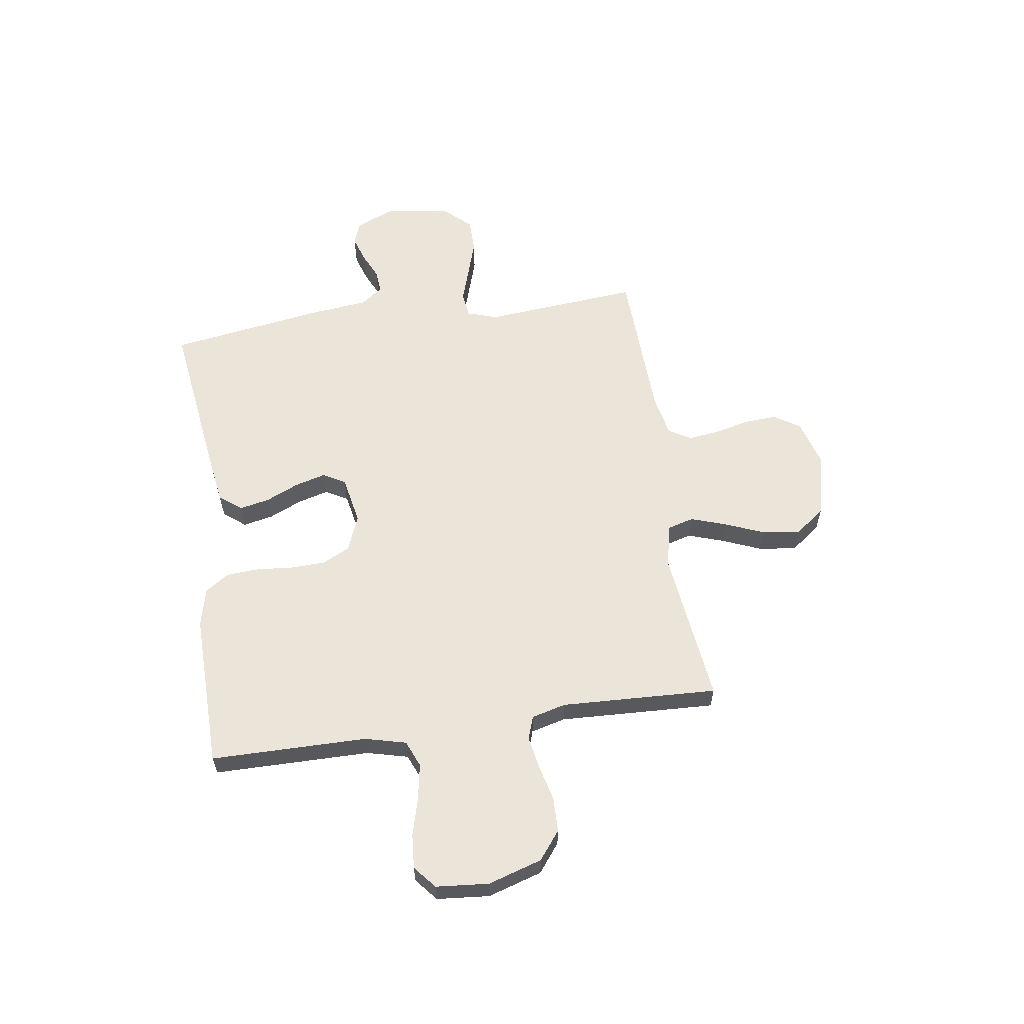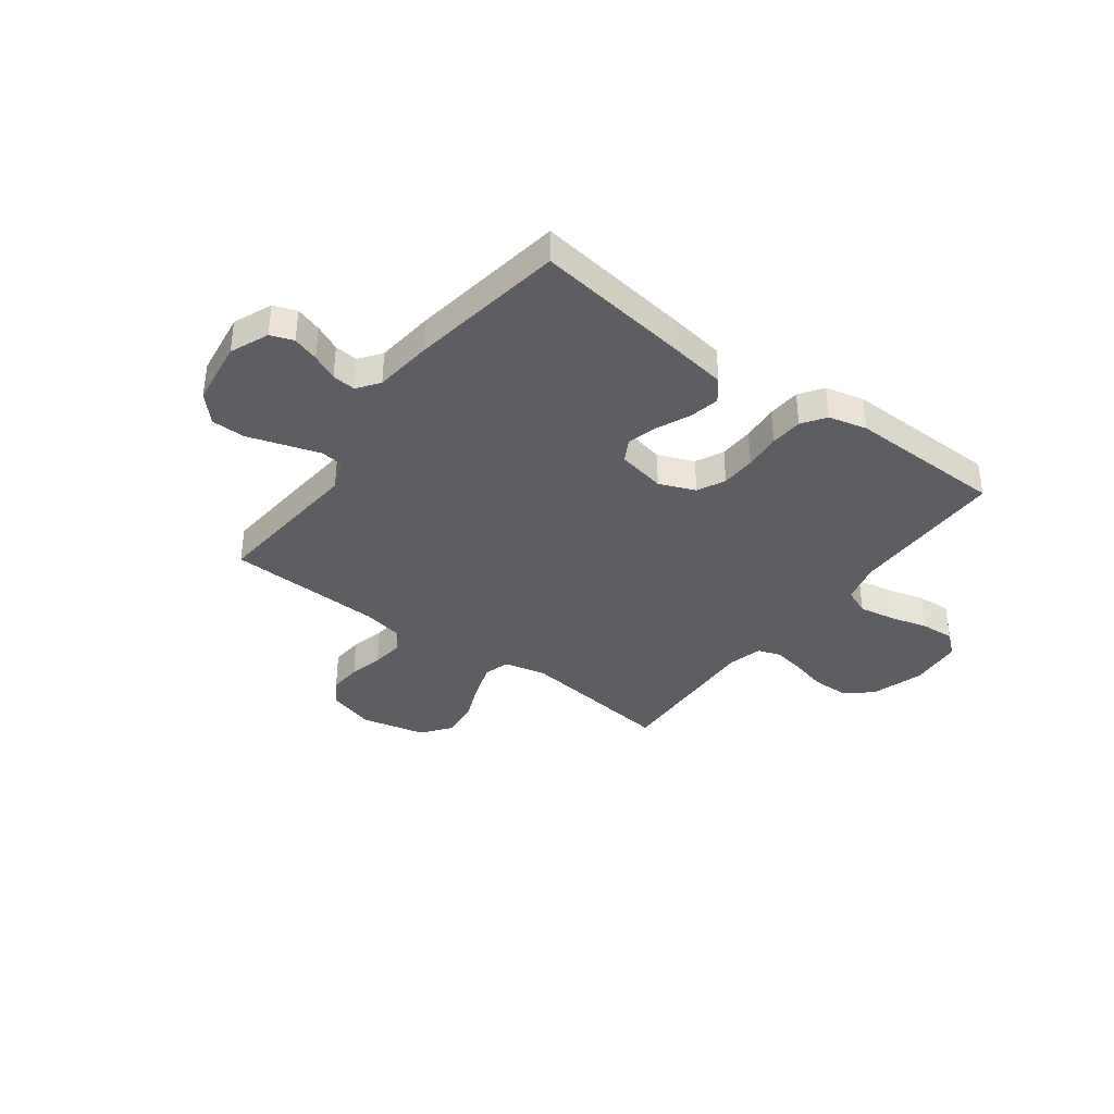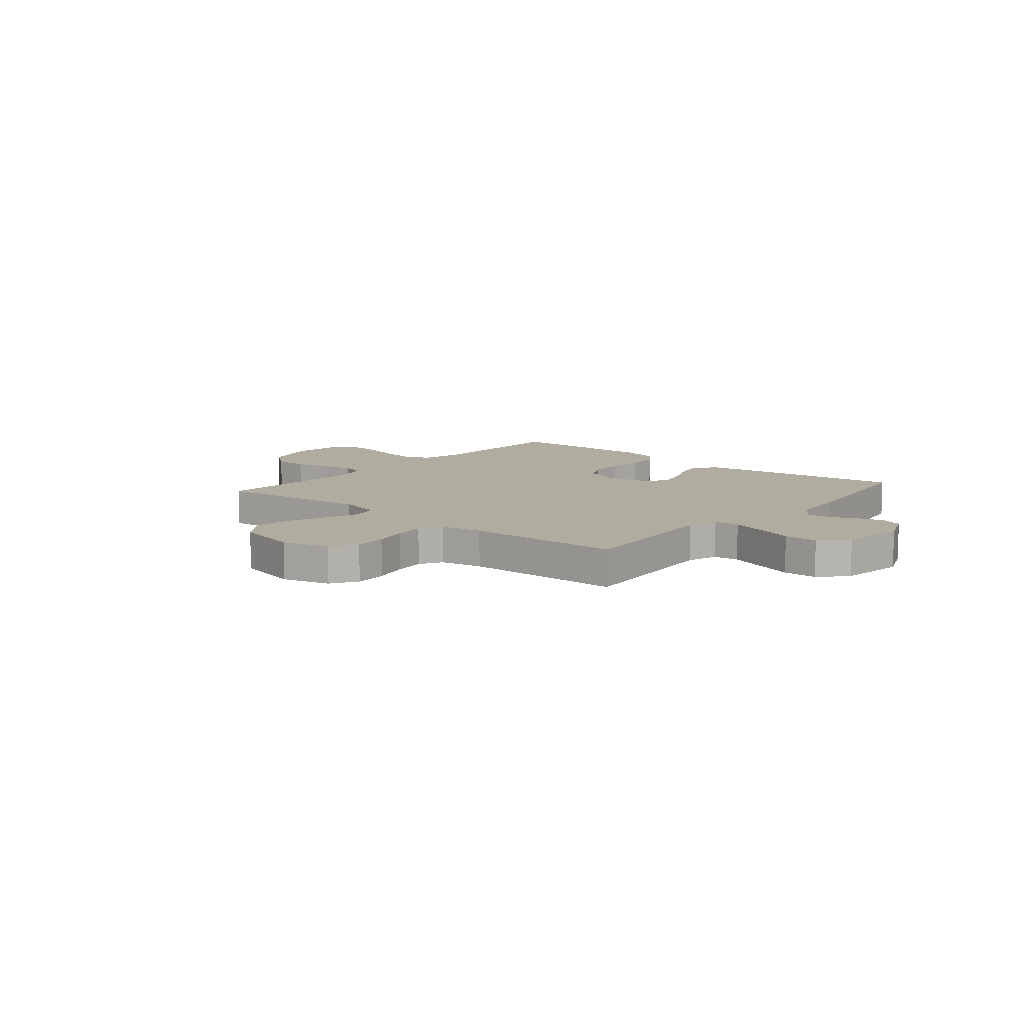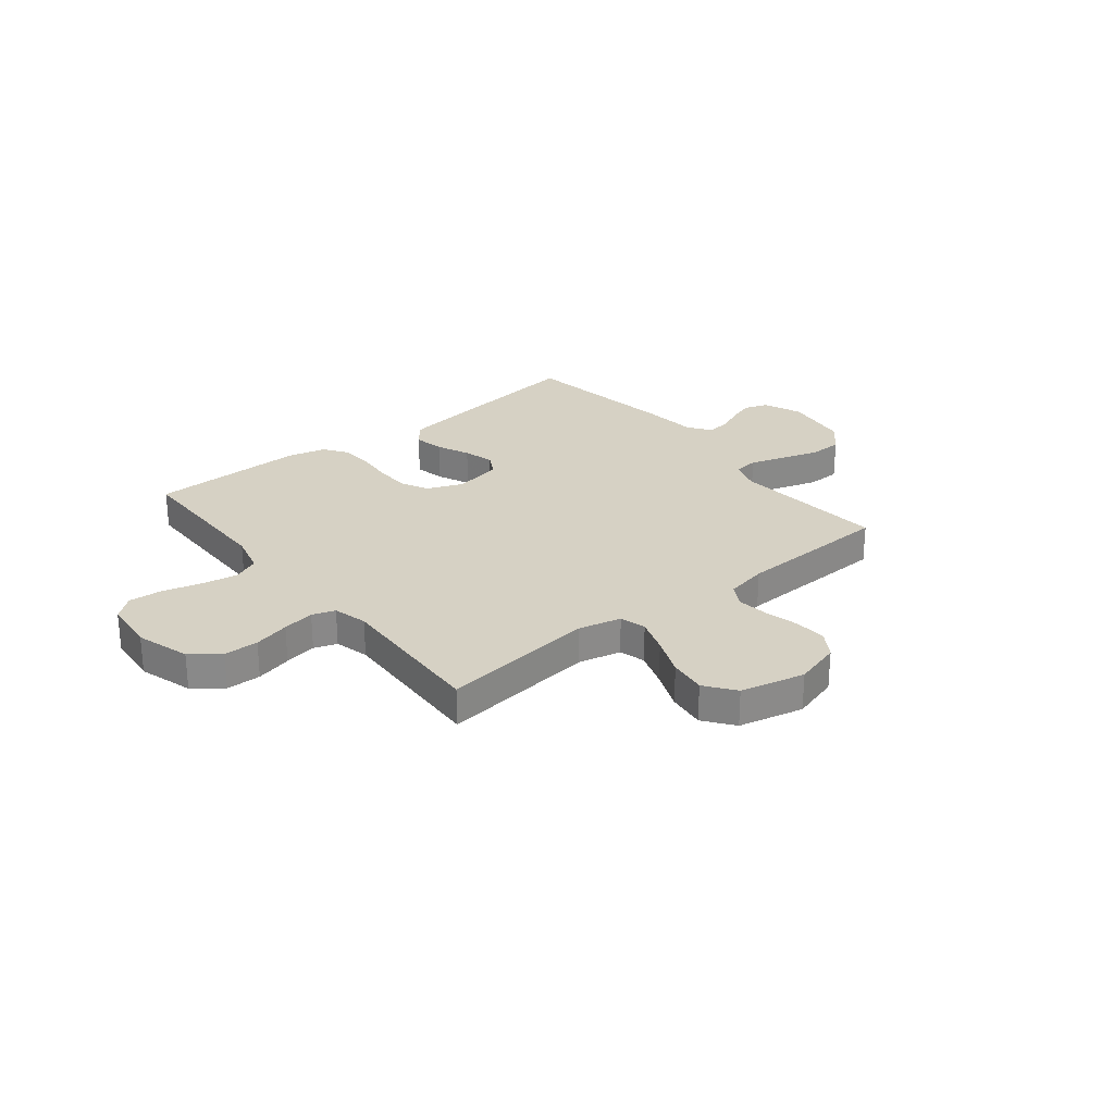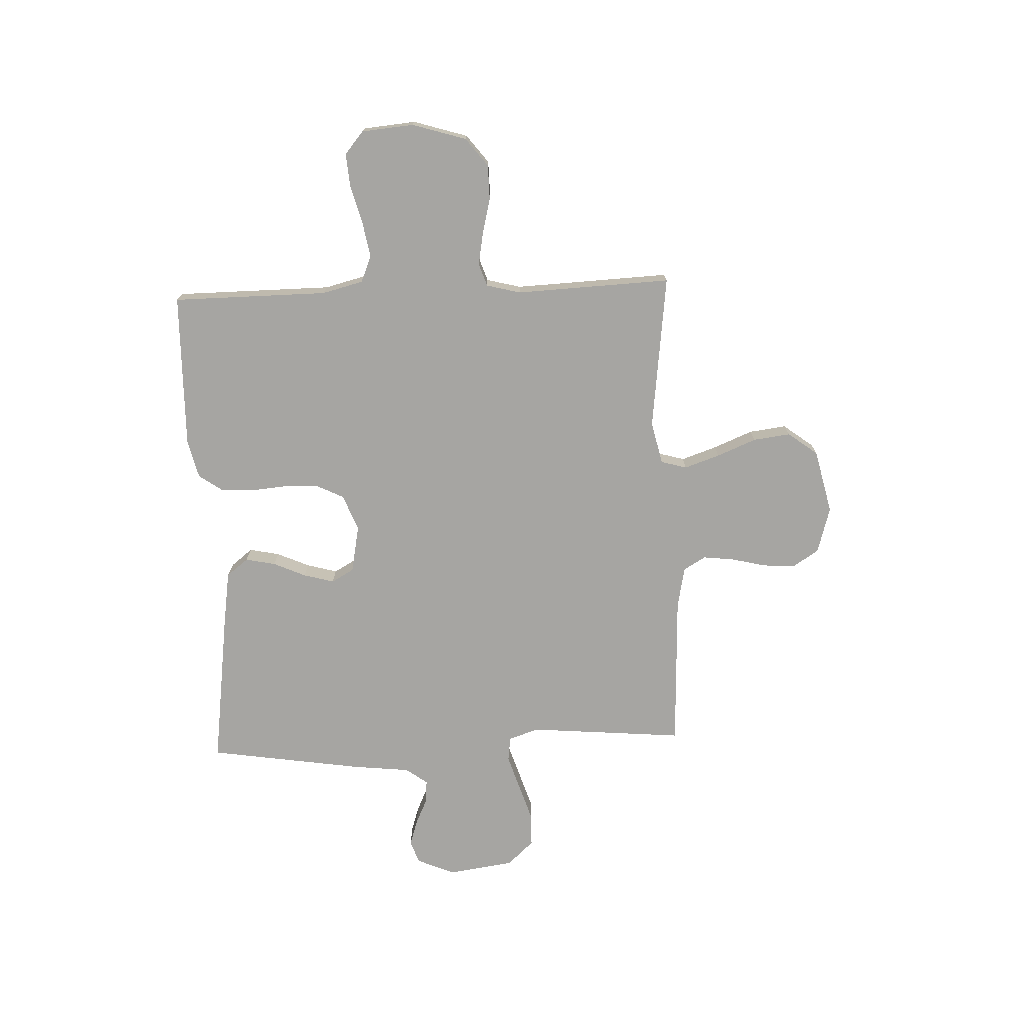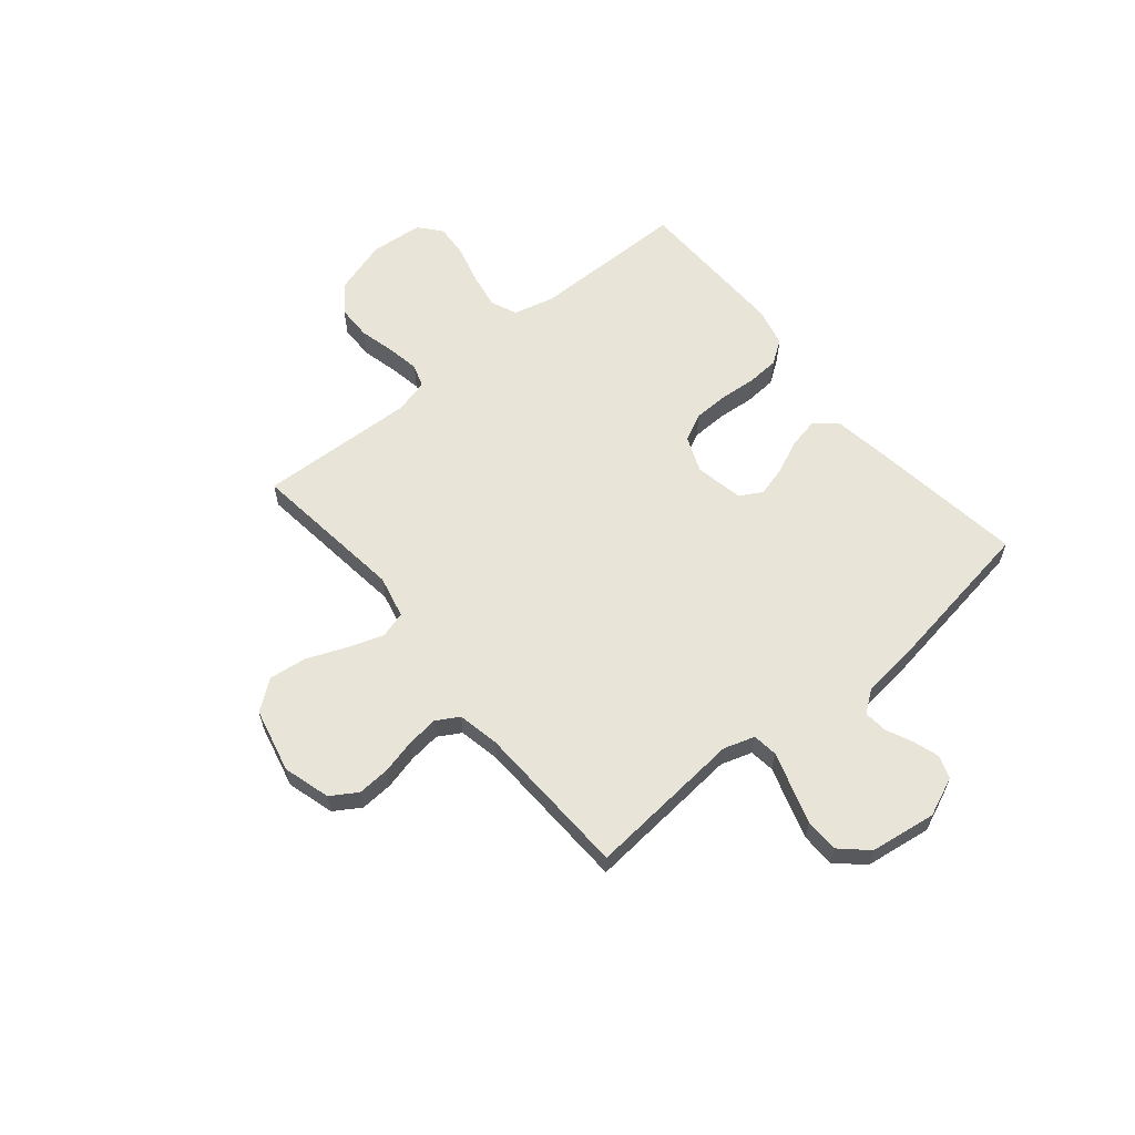
<metadata>
{"format":"obj","ext":"obj","renderer":"f3d","projection":"perspective","resolution":1024,"background":"white","views":[{"elev":59.6,"azim":-98.4,"up":"+Y"},{"elev":-37.4,"azim":143.2,"up":"+Y"},{"elev":10.1,"azim":40.3,"up":"+Y"},{"elev":27.0,"azim":-38.7,"up":"+Y"},{"elev":-73.8,"azim":-87.7,"up":"+Y"},{"elev":60.7,"azim":50.3,"up":"+Y"}]}
</metadata>
<code>
v -0.5 0.07 -0.5
v -0.502 0.07 -0.2
v -0.522 0.07 -0.121
v -0.573 0.07 -0.1
v -0.641 0.07 -0.112
v -0.715 0.07 -0.132
v -0.78 0.07 -0.137
v -0.823 0.07 -0.101
v -0.832 0.07 0
v -0.8 0.07 0.104
v -0.746 0.07 0.146
v -0.679 0.07 0.147
v -0.61 0.07 0.13
v -0.548 0.07 0.119
v -0.504 0.07 0.134
v -0.487 0.07 0.2
v -0.5 0.07 0.5
v -0.2 0.07 0.464
v -0.118 0.07 0.483
v -0.104 0.07 0.533
v -0.127 0.07 0.601
v -0.158 0.07 0.677
v -0.167 0.07 0.749
v -0.124 0.07 0.806
v 0 0.07 0.835
v 0.09 0.07 0.809
v 0.122 0.07 0.759
v 0.118 0.07 0.696
v 0.102 0.07 0.63
v 0.095 0.07 0.57
v 0.12 0.07 0.527
v 0.2 0.07 0.511
v 0.5 0.07 0.5
v 0.474 0.07 0.2
v 0.493 0.07 0.141
v 0.541 0.07 0.135
v 0.607 0.07 0.156
v 0.679 0.07 0.179
v 0.744 0.07 0.178
v 0.791 0.07 0.127
v 0.809 0.07 0
v 0.778 0.07 -0.074
v 0.734 0.07 -0.09
v 0.684 0.07 -0.074
v 0.634 0.07 -0.051
v 0.589 0.07 -0.047
v 0.558 0.07 -0.089
v 0.546 0.07 -0.2
v 0.5 0.07 -0.5
v 0.2 0.07 -0.46
v 0.094 0.07 -0.444
v 0.061 0.07 -0.402
v 0.073 0.07 -0.344
v 0.101 0.07 -0.281
v 0.117 0.07 -0.222
v 0.093 0.07 -0.179
v 0 0.07 -0.161
v -0.069 0.07 -0.189
v -0.095 0.07 -0.242
v -0.097 0.07 -0.309
v -0.091 0.07 -0.379
v -0.095 0.07 -0.442
v -0.126 0.07 -0.487
v -0.2 0.07 -0.505
v -0.5 0 -0.5
v -0.502 0 -0.2
v -0.522 0 -0.121
v -0.573 0 -0.1
v -0.641 0 -0.112
v -0.715 0 -0.132
v -0.78 0 -0.137
v -0.823 0 -0.101
v -0.832 0 0
v -0.8 0 0.104
v -0.746 0 0.146
v -0.679 0 0.147
v -0.61 0 0.13
v -0.548 0 0.119
v -0.504 0 0.134
v -0.487 0 0.2
v -0.5 0 0.5
v -0.2 0 0.464
v -0.118 0 0.483
v -0.104 0 0.533
v -0.127 0 0.601
v -0.158 0 0.677
v -0.167 0 0.749
v -0.124 0 0.806
v 0 0 0.835
v 0.09 0 0.809
v 0.122 0 0.759
v 0.118 0 0.696
v 0.102 0 0.63
v 0.095 0 0.57
v 0.12 0 0.527
v 0.2 0 0.511
v 0.5 0 0.5
v 0.474 0 0.2
v 0.493 0 0.141
v 0.541 0 0.135
v 0.607 0 0.156
v 0.679 0 0.179
v 0.744 0 0.178
v 0.791 0 0.127
v 0.809 0 0
v 0.778 0 -0.074
v 0.734 0 -0.09
v 0.684 0 -0.074
v 0.634 0 -0.051
v 0.589 0 -0.047
v 0.558 0 -0.089
v 0.546 0 -0.2
v 0.5 0 -0.5
v 0.2 0 -0.46
v 0.094 0 -0.444
v 0.061 0 -0.402
v 0.073 0 -0.344
v 0.101 0 -0.281
v 0.117 0 -0.222
v 0.093 0 -0.179
v 0 0 -0.161
v -0.069 0 -0.189
v -0.095 0 -0.242
v -0.097 0 -0.309
v -0.091 0 -0.379
v -0.095 0 -0.442
v -0.126 0 -0.487
v -0.2 0 -0.505
f 64 1 2
f 63 64 2
f 62 63 2
f 61 62 2
f 60 61 2
f 59 60 2 3
f 58 59 3 4
f 57 58 4
f 52 53 54
f 51 52 54
f 50 51 54
f 49 50 54
f 48 49 54
f 47 48 54
f 46 47 54 55
f 43 44 45
f 42 43 45
f 41 42 45
f 40 41 45
f 39 40 45
f 38 39 45
f 37 38 45
f 36 37 45 46
f 46 55 56
f 36 46 56
f 35 36 56
f 32 33 34
f 35 56 57
f 34 35 57
f 32 34 57
f 31 32 57
f 27 28 29
f 26 27 29
f 25 26 29
f 24 25 29
f 23 24 29
f 22 23 29
f 21 22 29
f 20 21 29 30
f 16 17 18
f 15 16 18 19
f 11 12 13
f 10 11 13
f 9 10 13
f 8 9 13
f 7 8 13
f 6 7 13
f 5 6 13
f 4 5 13 14
f 57 4 14 15
f 30 31 57
f 20 30 57
f 19 20 57
f 15 19 57
f 66 65 128
f 66 128 127
f 66 127 126
f 66 126 125
f 66 125 124
f 67 66 124 123
f 68 67 123 122
f 68 122 121
f 118 117 116
f 118 116 115
f 118 115 114
f 118 114 113
f 118 113 112
f 118 112 111
f 119 118 111 110
f 109 108 107
f 109 107 106
f 109 106 105
f 109 105 104
f 109 104 103
f 109 103 102
f 109 102 101
f 110 109 101 100
f 120 119 110
f 120 110 100
f 120 100 99
f 98 97 96
f 121 120 99
f 121 99 98
f 121 98 96
f 121 96 95
f 93 92 91
f 93 91 90
f 93 90 89
f 93 89 88
f 93 88 87
f 93 87 86
f 93 86 85
f 94 93 85 84
f 82 81 80
f 83 82 80 79
f 77 76 75
f 77 75 74
f 77 74 73
f 77 73 72
f 77 72 71
f 77 71 70
f 77 70 69
f 78 77 69 68
f 79 78 68 121
f 121 95 94
f 121 94 84
f 121 84 83
f 121 83 79
f 1 65 66 2
f 2 66 67 3
f 3 67 68 4
f 4 68 69 5
f 5 69 70 6
f 6 70 71 7
f 7 71 72 8
f 8 72 73 9
f 9 73 74 10
f 10 74 75 11
f 11 75 76 12
f 12 76 77 13
f 13 77 78 14
f 14 78 79 15
f 15 79 80 16
f 16 80 81 17
f 17 81 82 18
f 18 82 83 19
f 19 83 84 20
f 20 84 85 21
f 21 85 86 22
f 22 86 87 23
f 23 87 88 24
f 24 88 89 25
f 25 89 90 26
f 26 90 91 27
f 27 91 92 28
f 28 92 93 29
f 29 93 94 30
f 30 94 95 31
f 31 95 96 32
f 32 96 97 33
f 33 97 98 34
f 34 98 99 35
f 35 99 100 36
f 36 100 101 37
f 37 101 102 38
f 38 102 103 39
f 39 103 104 40
f 40 104 105 41
f 41 105 106 42
f 42 106 107 43
f 43 107 108 44
f 44 108 109 45
f 45 109 110 46
f 46 110 111 47
f 47 111 112 48
f 48 112 113 49
f 49 113 114 50
f 50 114 115 51
f 51 115 116 52
f 52 116 117 53
f 53 117 118 54
f 54 118 119 55
f 55 119 120 56
f 56 120 121 57
f 57 121 122 58
f 58 122 123 59
f 59 123 124 60
f 60 124 125 61
f 61 125 126 62
f 62 126 127 63
f 63 127 128 64
f 64 128 65 1

</code>
